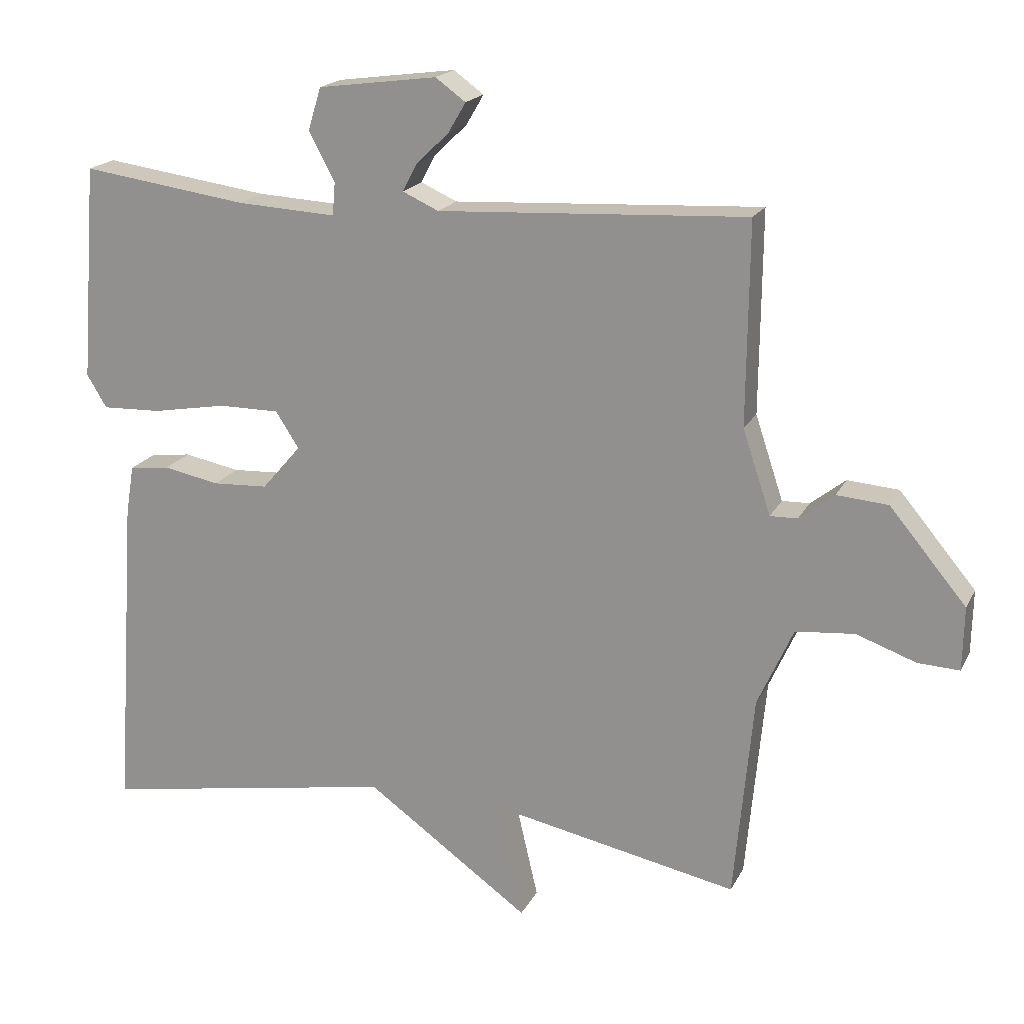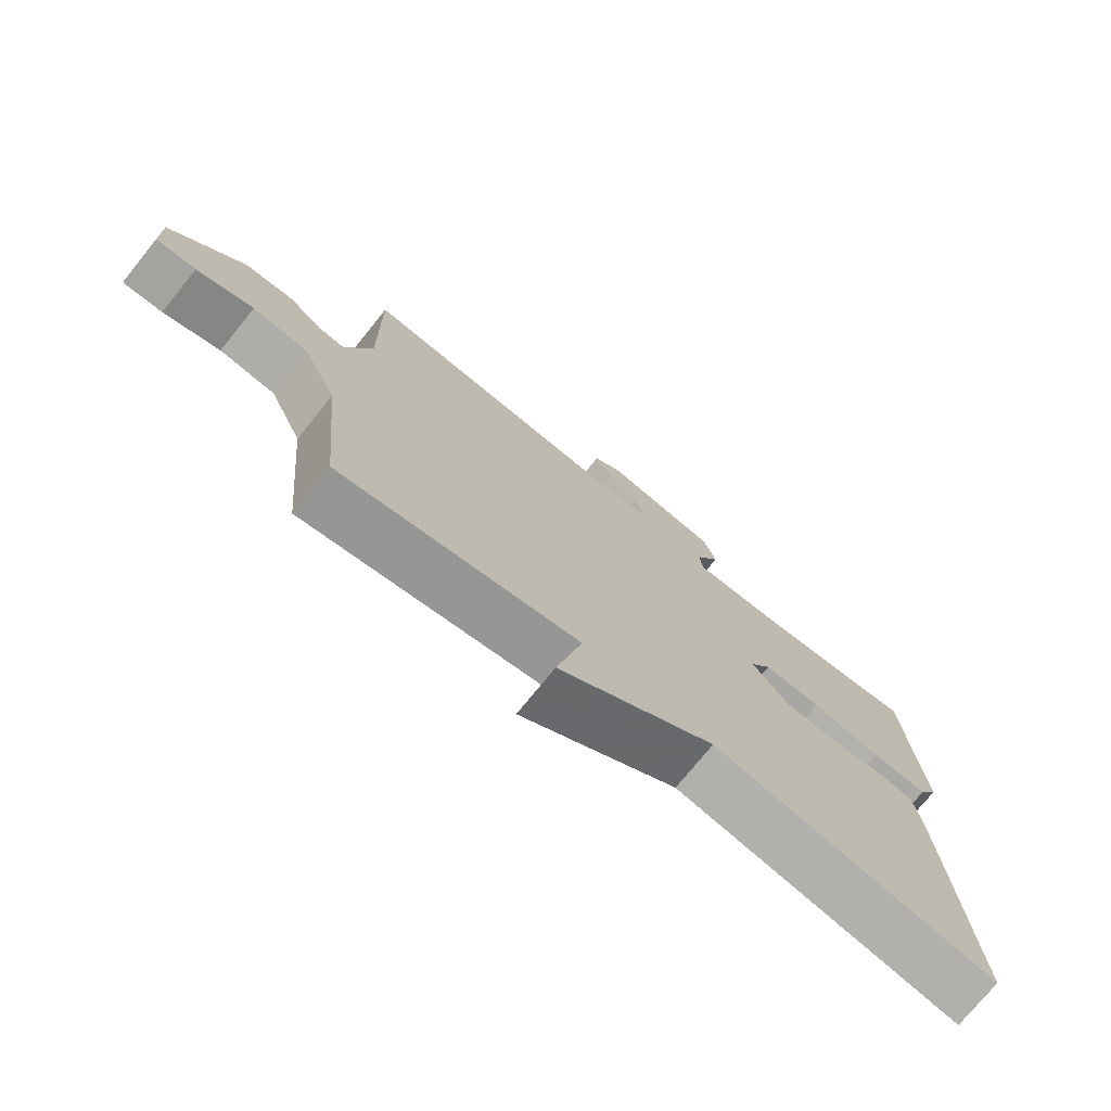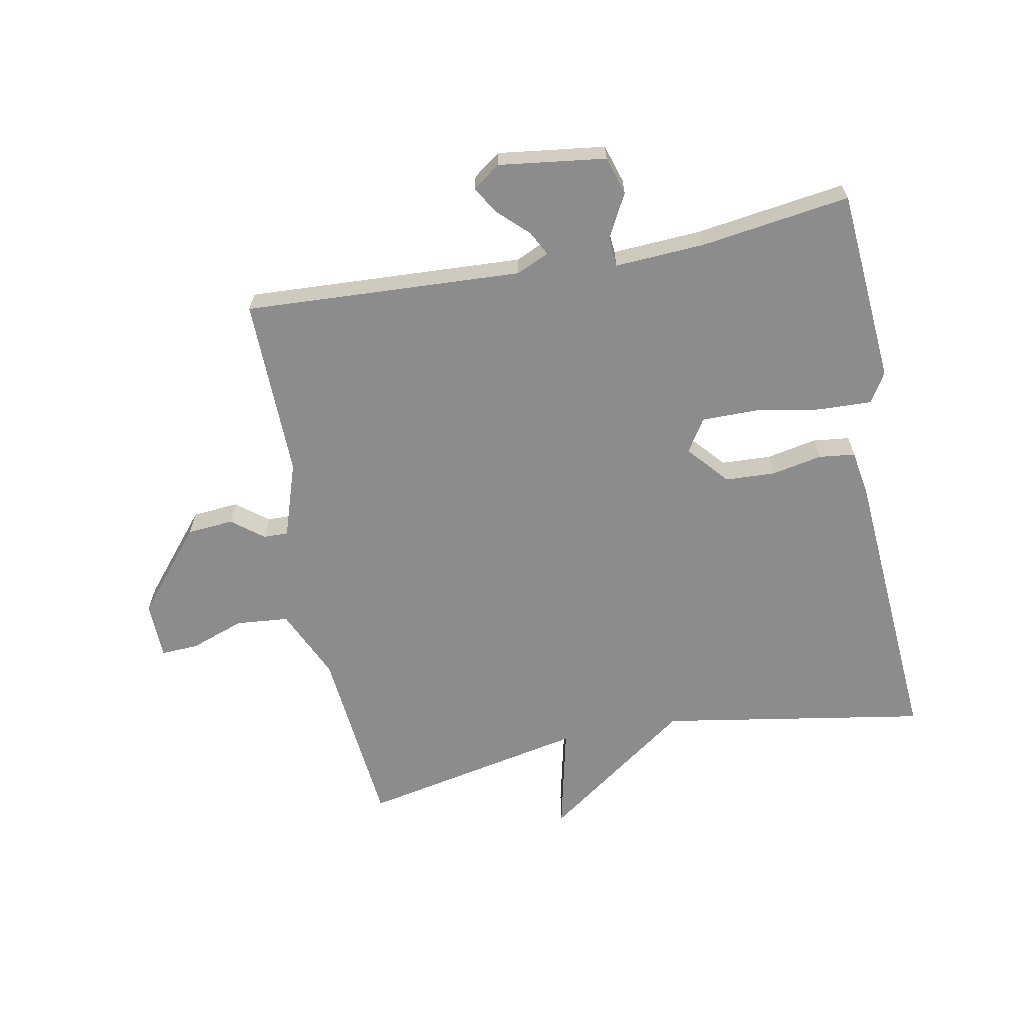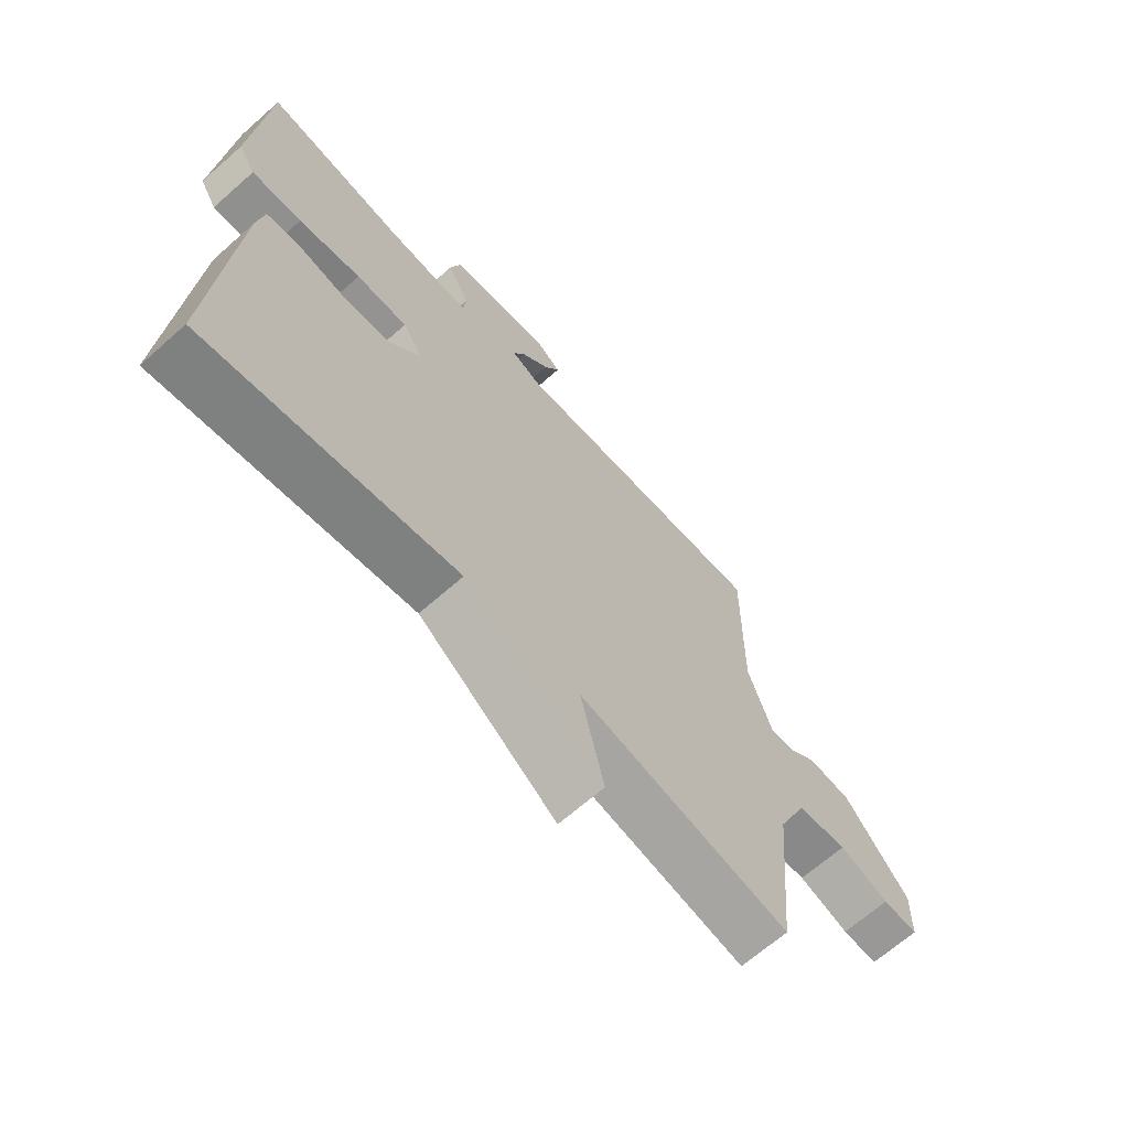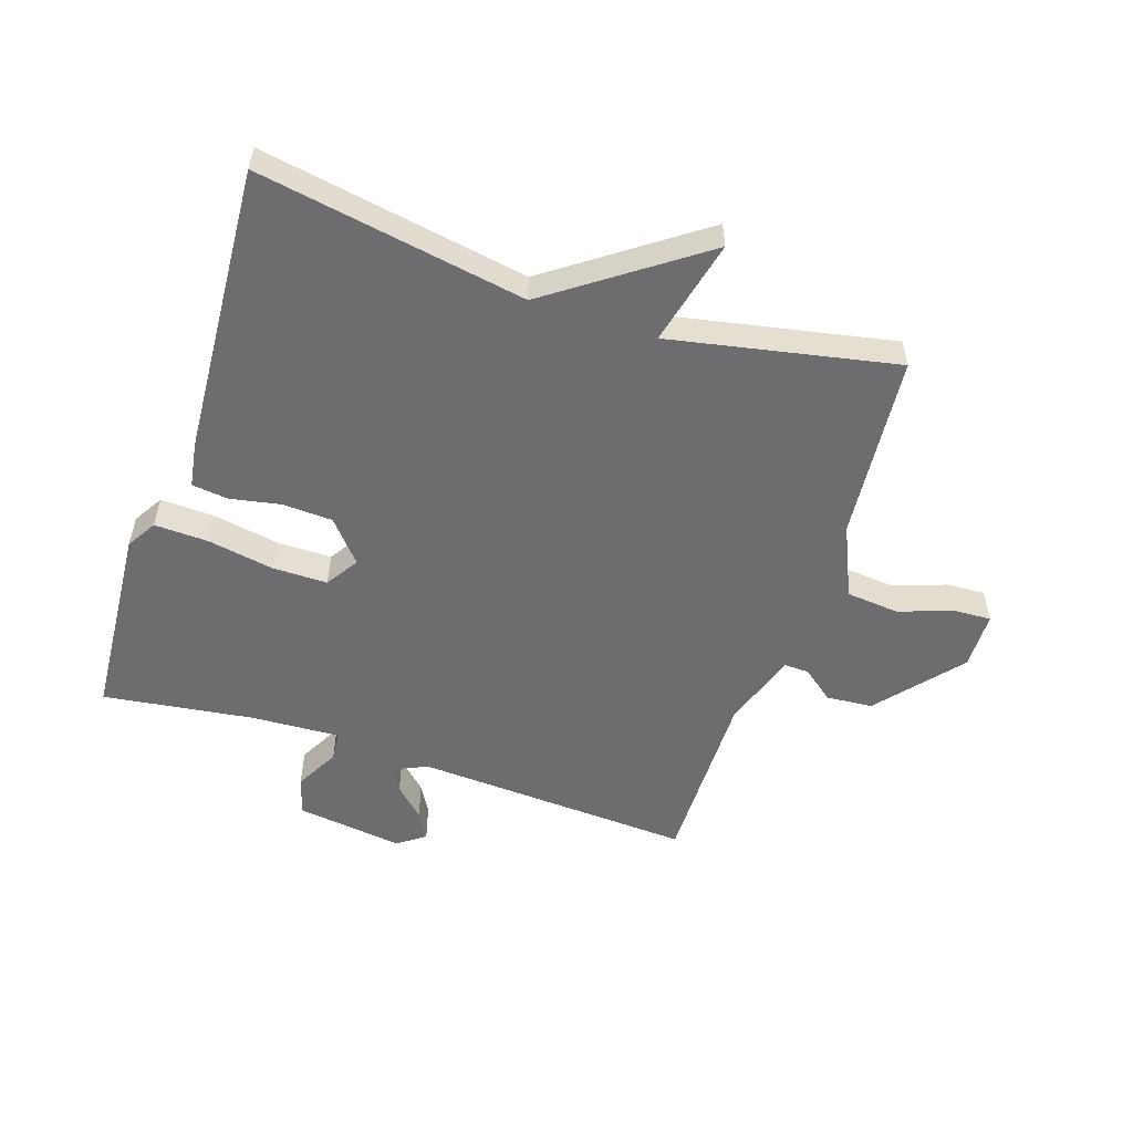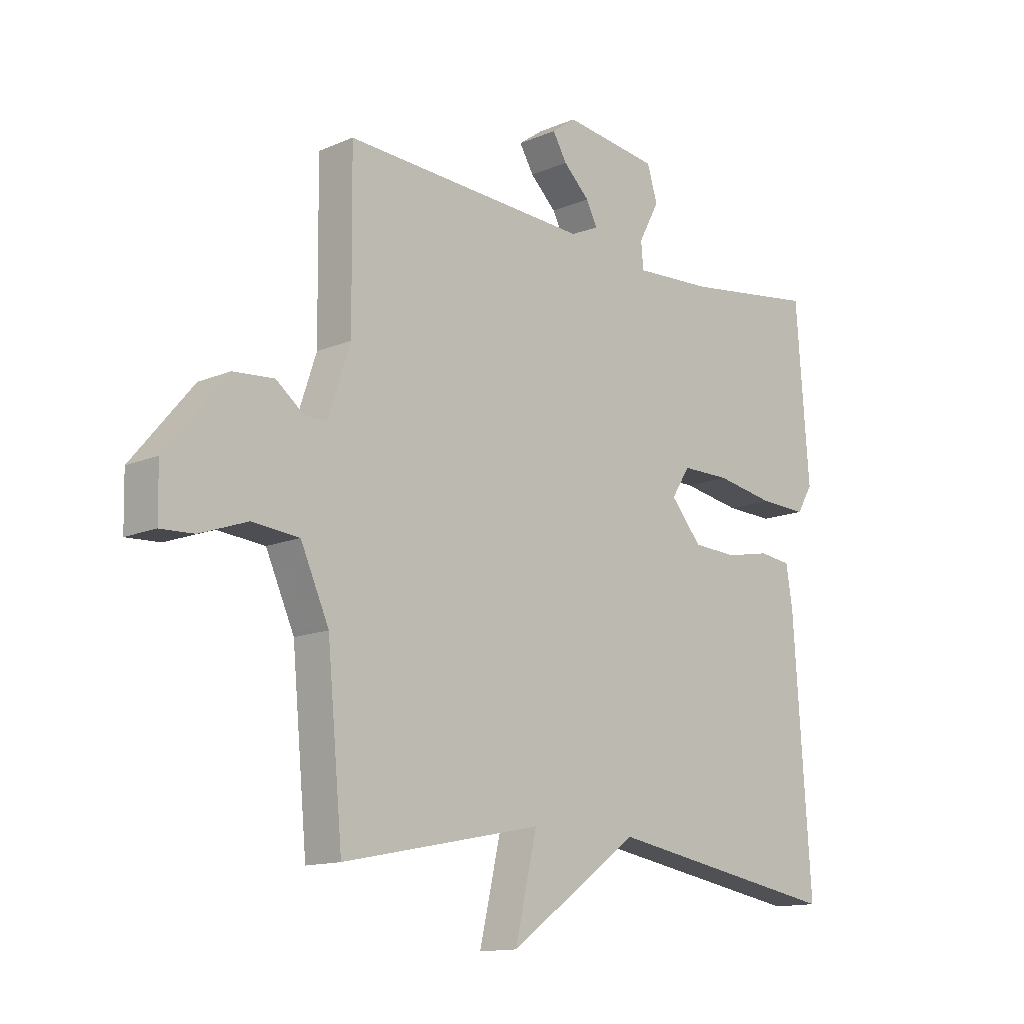
<metadata>
{"format":"obj","ext":"obj","renderer":"f3d","projection":"perspective","resolution":1024,"background":"white","views":[{"elev":18.8,"azim":-160.0,"up":"+Z"},{"elev":-74.6,"azim":-39.0,"up":"+Z"},{"elev":-64.2,"azim":11.0,"up":"+Y"},{"elev":-66.8,"azim":131.6,"up":"+Z"},{"elev":-54.1,"azim":161.5,"up":"+Y"},{"elev":-13.4,"azim":-45.9,"up":"+Z"}]}
</metadata>
<code>
v -0.5 0.07 -0.5
v -0.528 0.07 -0.199
v -0.58 0.07 -0.083
v -0.666 0.07 -0.075
v -0.753 0.07 -0.106
v -0.814 0.07 -0.109
v -0.816 0.07 -0.016
v -0.704 0.07 0.118
v -0.629 0.07 0.124
v -0.578 0.07 0.084
v -0.538 0.07 0.083
v -0.497 0.07 0.206
v -0.5 0.07 0.5
v -0.049 0.07 0.476
v 0.004 0.07 0.5
v -0.017 0.07 0.54
v -0.065 0.07 0.586
v -0.091 0.07 0.63
v -0.047 0.07 0.662
v 0.127 0.07 0.639
v 0.146 0.07 0.577
v 0.108 0.07 0.506
v 0.112 0.07 0.458
v 0.257 0.07 0.466
v 0.5 0.07 0.5
v 0.524 0.07 0.184
v 0.495 0.07 0.136
v 0.408 0.07 0.139
v 0.3 0.07 0.158
v 0.211 0.07 0.158
v 0.177 0.07 0.105
v 0.234 0.07 0.039
v 0.315 0.07 0.035
v 0.397 0.07 0.051
v 0.456 0.07 0.044
v 0.468 0.07 -0.03
v 0.5 0.07 -0.5
v 0.066 0.07 -0.426
v -0.174 0.07 -0.598
v -0.134 0.07 -0.426
v -0.5 0 -0.5
v -0.528 0 -0.199
v -0.58 0 -0.083
v -0.666 0 -0.075
v -0.753 0 -0.106
v -0.814 0 -0.109
v -0.816 0 -0.016
v -0.704 0 0.118
v -0.629 0 0.124
v -0.578 0 0.084
v -0.538 0 0.083
v -0.497 0 0.206
v -0.5 0 0.5
v -0.049 0 0.476
v 0.004 0 0.5
v -0.017 0 0.54
v -0.065 0 0.586
v -0.091 0 0.63
v -0.047 0 0.662
v 0.127 0 0.639
v 0.146 0 0.577
v 0.108 0 0.506
v 0.112 0 0.458
v 0.257 0 0.466
v 0.5 0 0.5
v 0.524 0 0.184
v 0.495 0 0.136
v 0.408 0 0.139
v 0.3 0 0.158
v 0.211 0 0.158
v 0.177 0 0.105
v 0.234 0 0.039
v 0.315 0 0.035
v 0.397 0 0.051
v 0.456 0 0.044
v 0.468 0 -0.03
v 0.5 0 -0.5
v 0.066 0 -0.426
v -0.174 0 -0.598
v -0.134 0 -0.426
f 38 39 40
f 36 37 38
f 35 36 38
f 34 35 38
f 33 34 38
f 32 33 38 40
f 40 1 2
f 32 40 2
f 31 32 2
f 27 28 29
f 26 27 29
f 25 26 29
f 24 25 29
f 23 24 29 30
f 20 21 22
f 19 20 22
f 18 19 22
f 17 18 22
f 16 17 22
f 15 16 22 23
f 31 2 3
f 30 31 3
f 23 30 3
f 15 23 3
f 14 15 3
f 8 9 10
f 7 8 10
f 6 7 10
f 5 6 10
f 4 5 10
f 4 10 11
f 3 4 11
f 14 3 11 12
f 12 13 14
f 80 79 78
f 78 77 76
f 78 76 75
f 78 75 74
f 78 74 73
f 80 78 73 72
f 42 41 80
f 42 80 72
f 42 72 71
f 69 68 67
f 69 67 66
f 69 66 65
f 69 65 64
f 70 69 64 63
f 62 61 60
f 62 60 59
f 62 59 58
f 62 58 57
f 62 57 56
f 63 62 56 55
f 43 42 71
f 43 71 70
f 43 70 63
f 43 63 55
f 43 55 54
f 50 49 48
f 50 48 47
f 50 47 46
f 50 46 45
f 50 45 44
f 51 50 44
f 51 44 43
f 52 51 43 54
f 54 53 52
f 1 41 42 2
f 2 42 43 3
f 3 43 44 4
f 4 44 45 5
f 5 45 46 6
f 6 46 47 7
f 7 47 48 8
f 8 48 49 9
f 9 49 50 10
f 10 50 51 11
f 11 51 52 12
f 12 52 53 13
f 13 53 54 14
f 14 54 55 15
f 15 55 56 16
f 16 56 57 17
f 17 57 58 18
f 18 58 59 19
f 19 59 60 20
f 20 60 61 21
f 21 61 62 22
f 22 62 63 23
f 23 63 64 24
f 24 64 65 25
f 25 65 66 26
f 26 66 67 27
f 27 67 68 28
f 28 68 69 29
f 29 69 70 30
f 30 70 71 31
f 31 71 72 32
f 32 72 73 33
f 33 73 74 34
f 34 74 75 35
f 35 75 76 36
f 36 76 77 37
f 37 77 78 38
f 38 78 79 39
f 39 79 80 40
f 40 80 41 1

</code>
